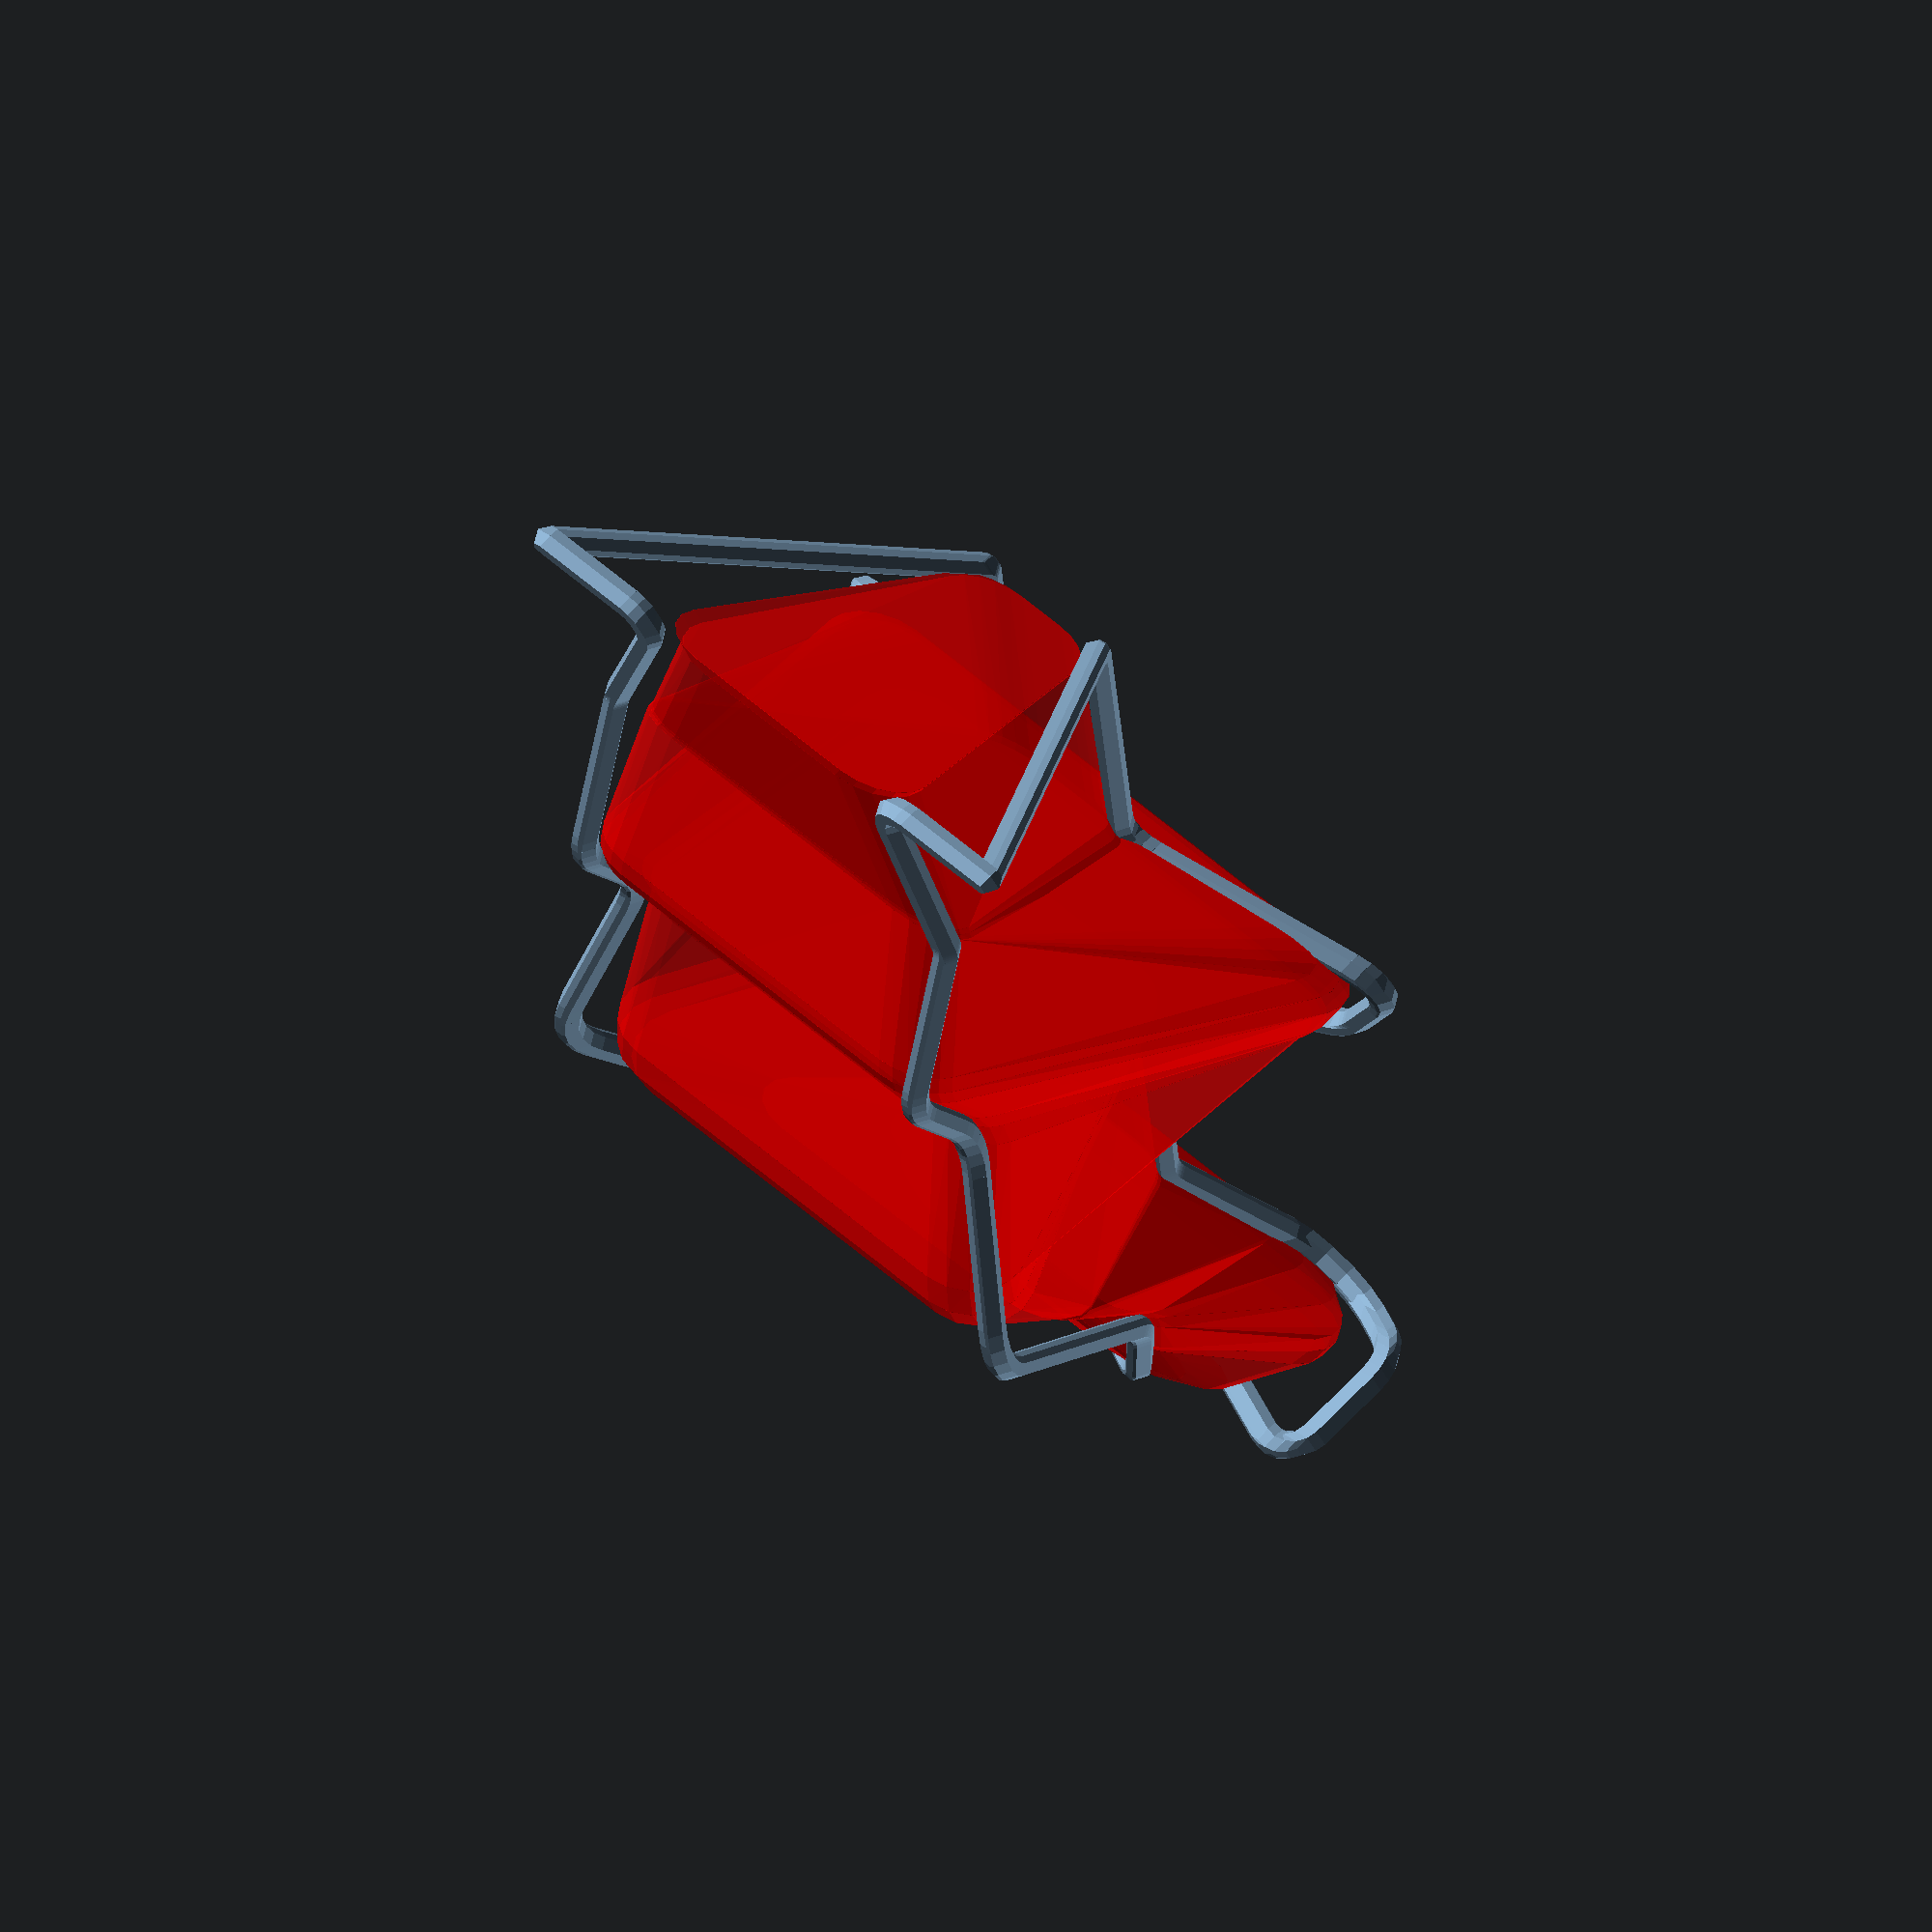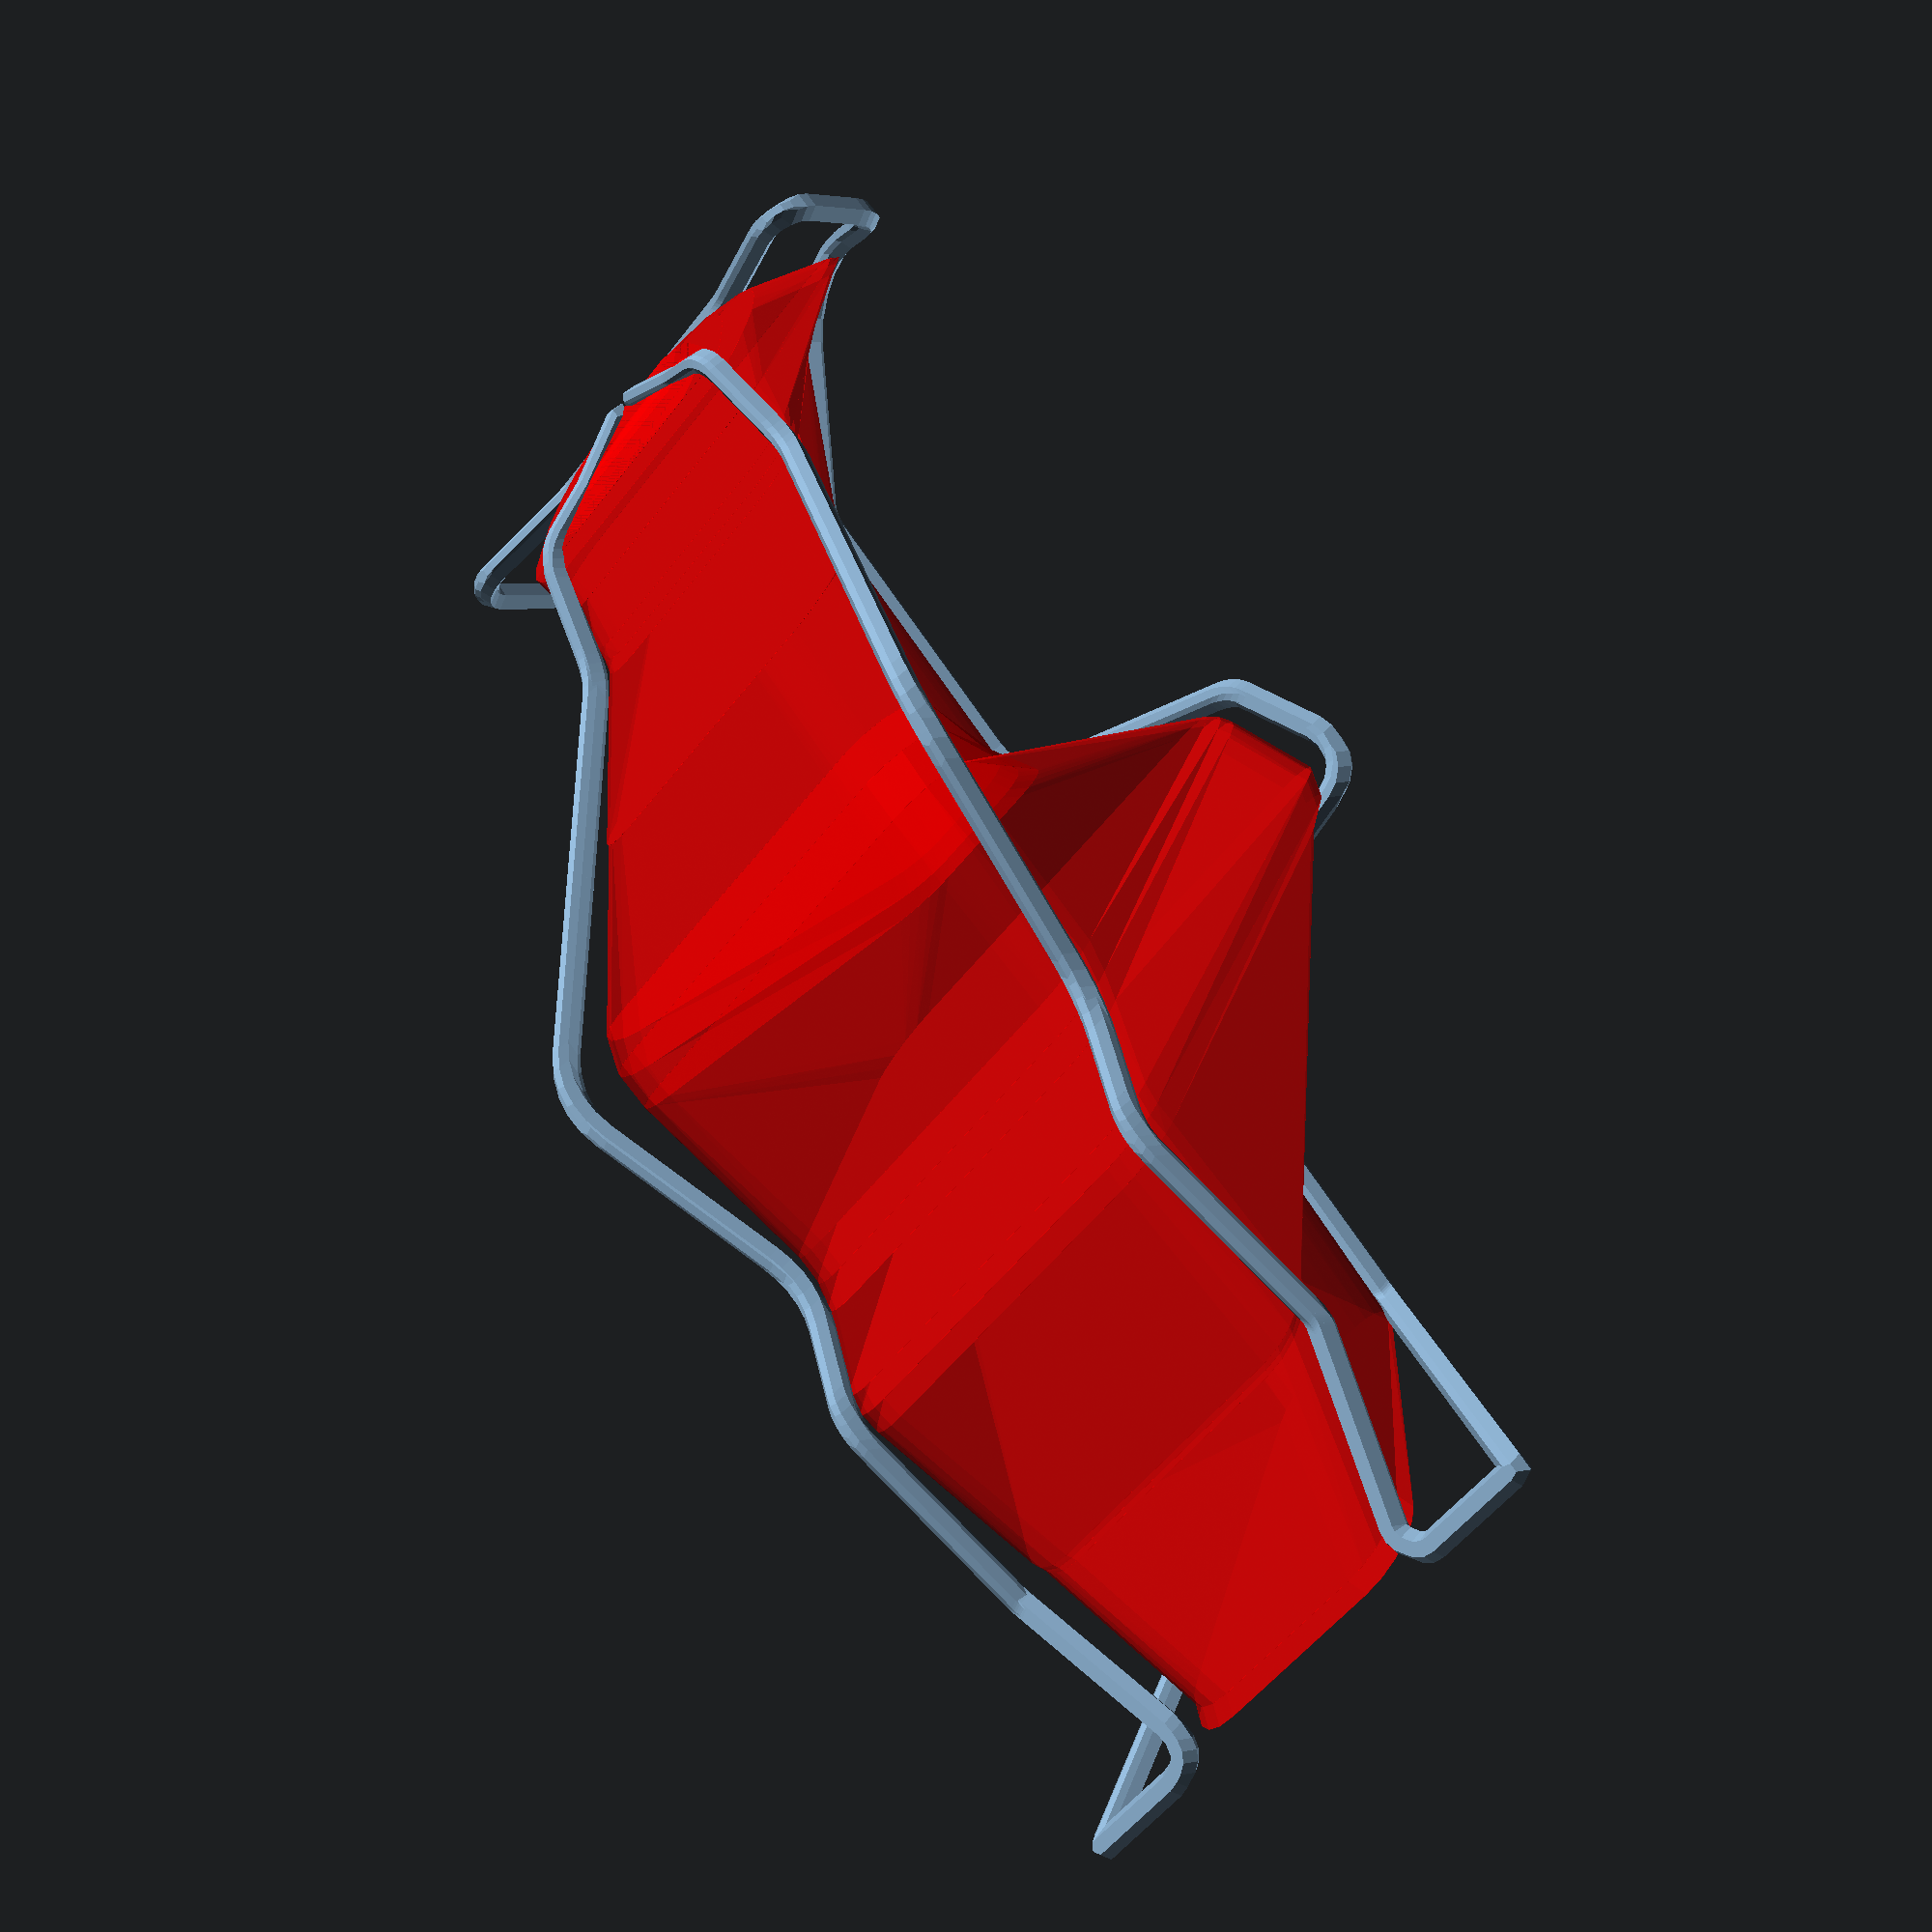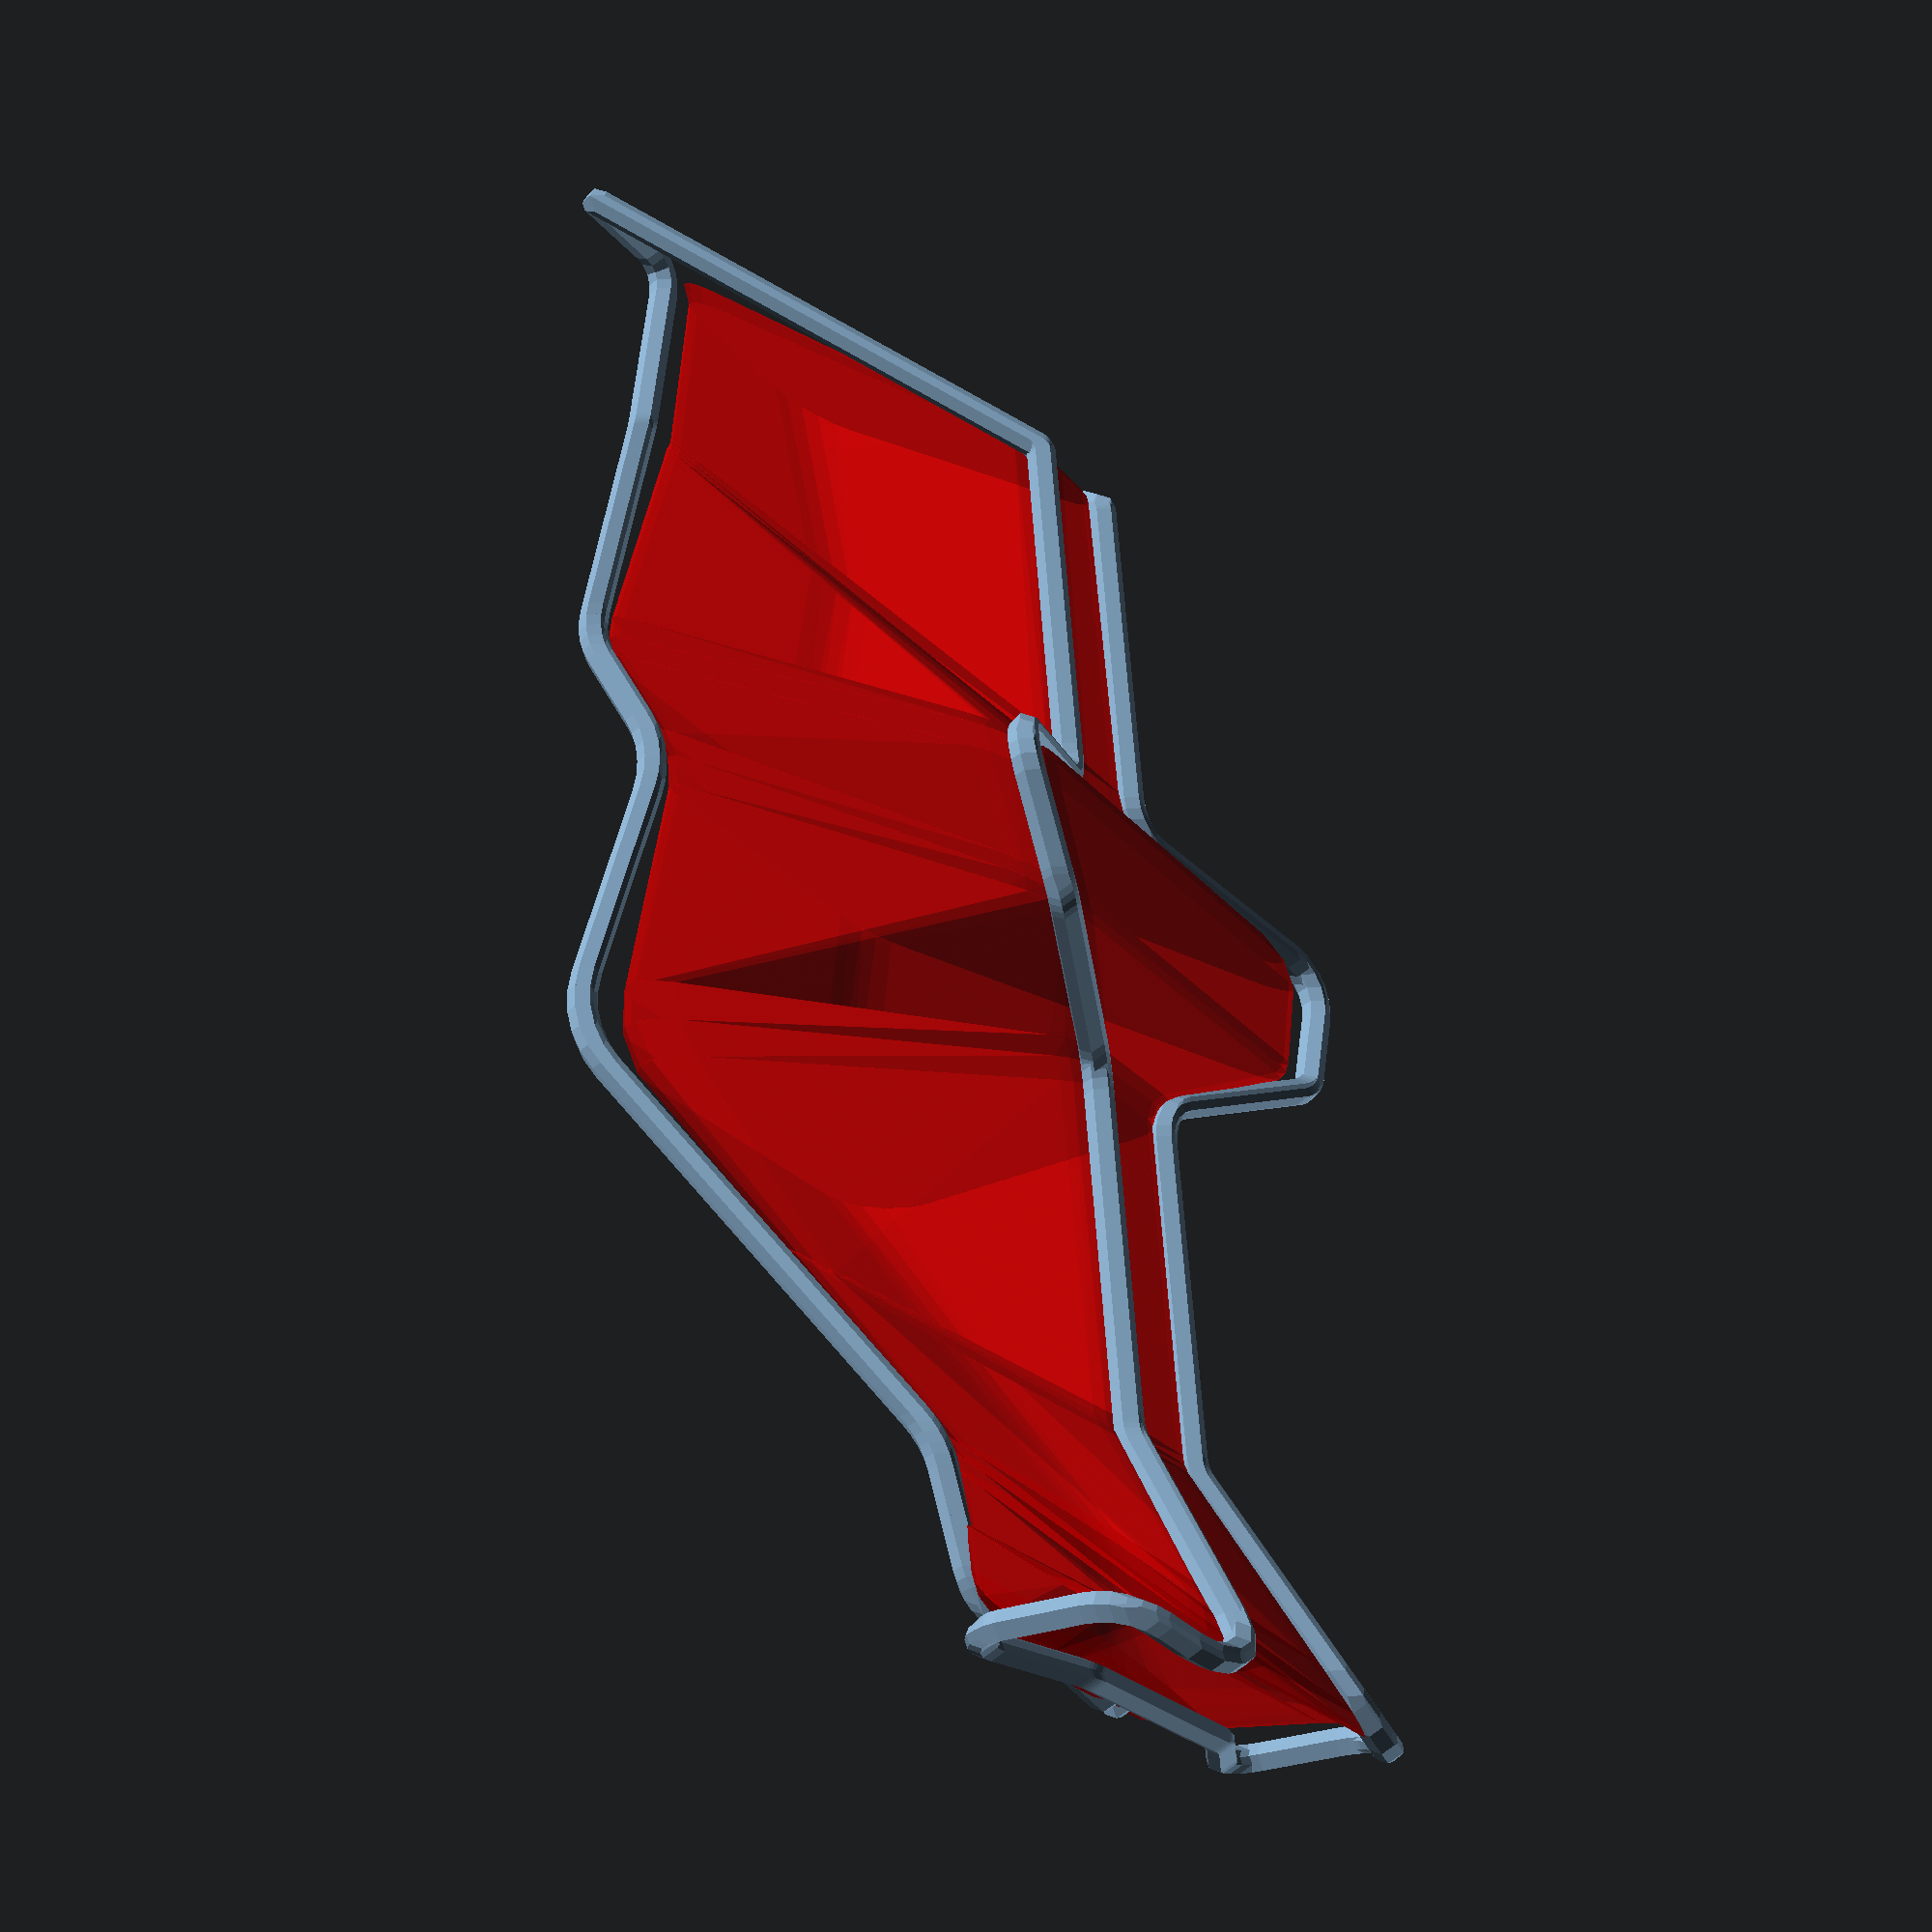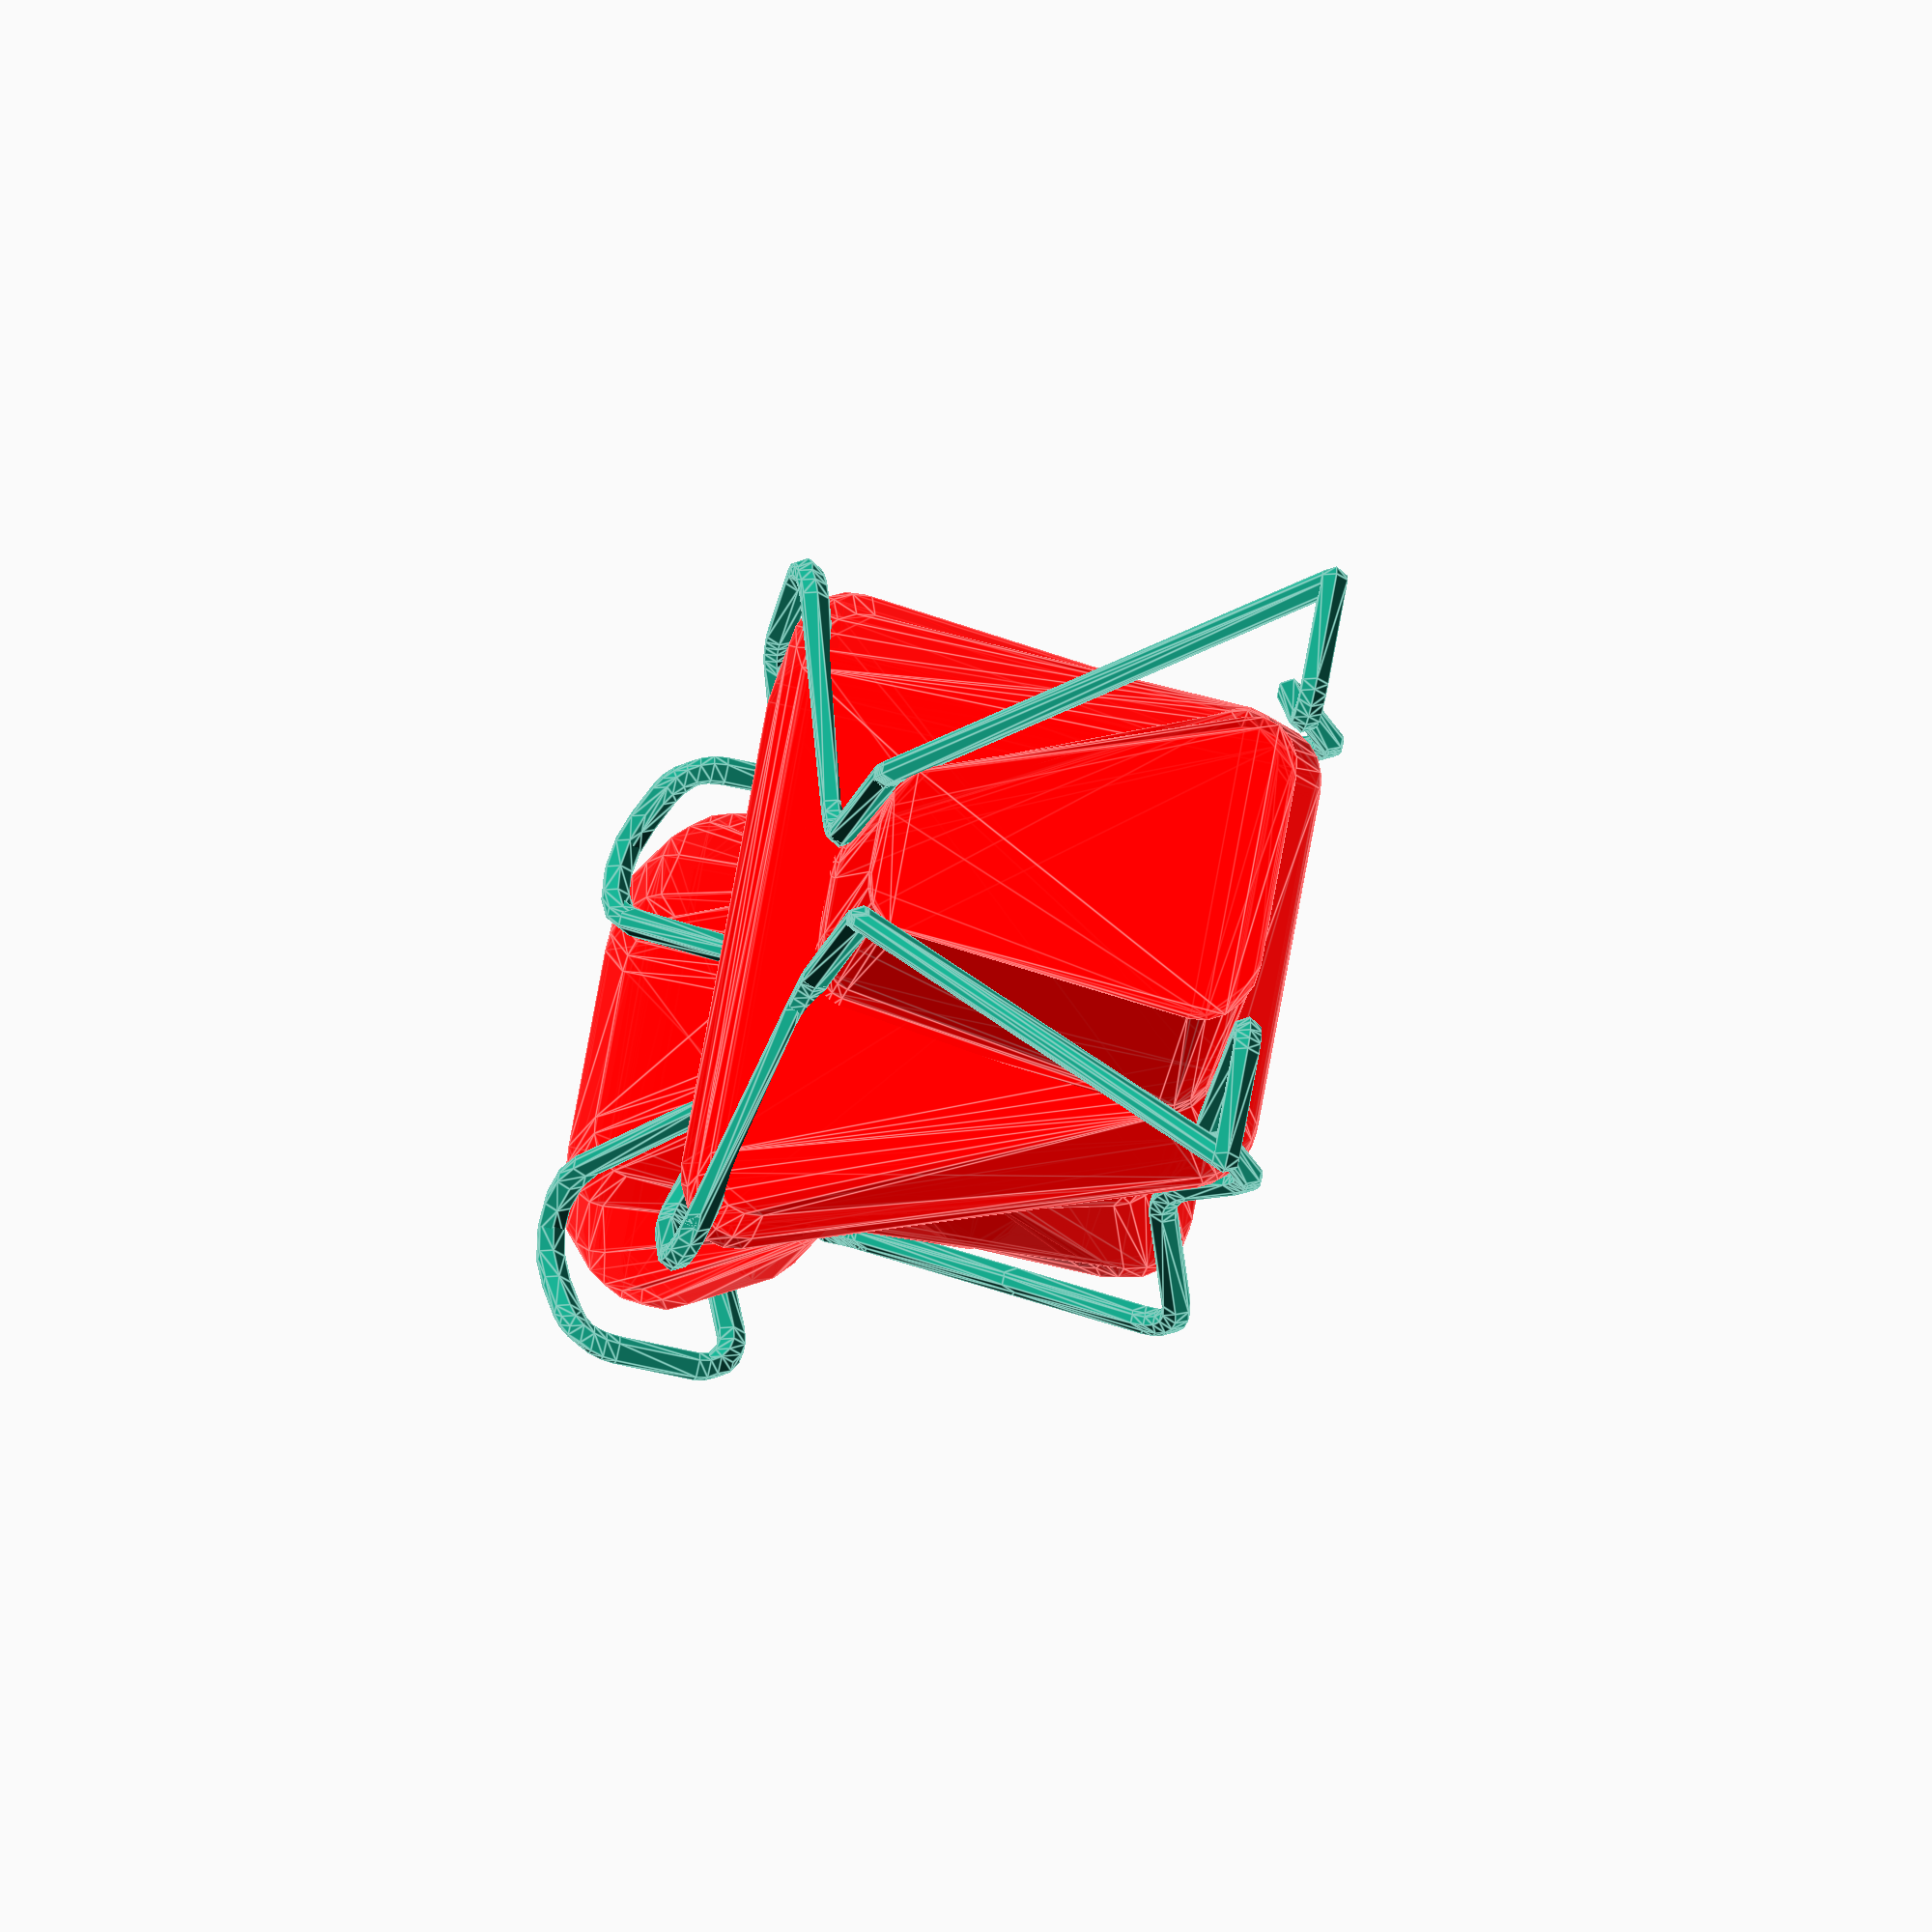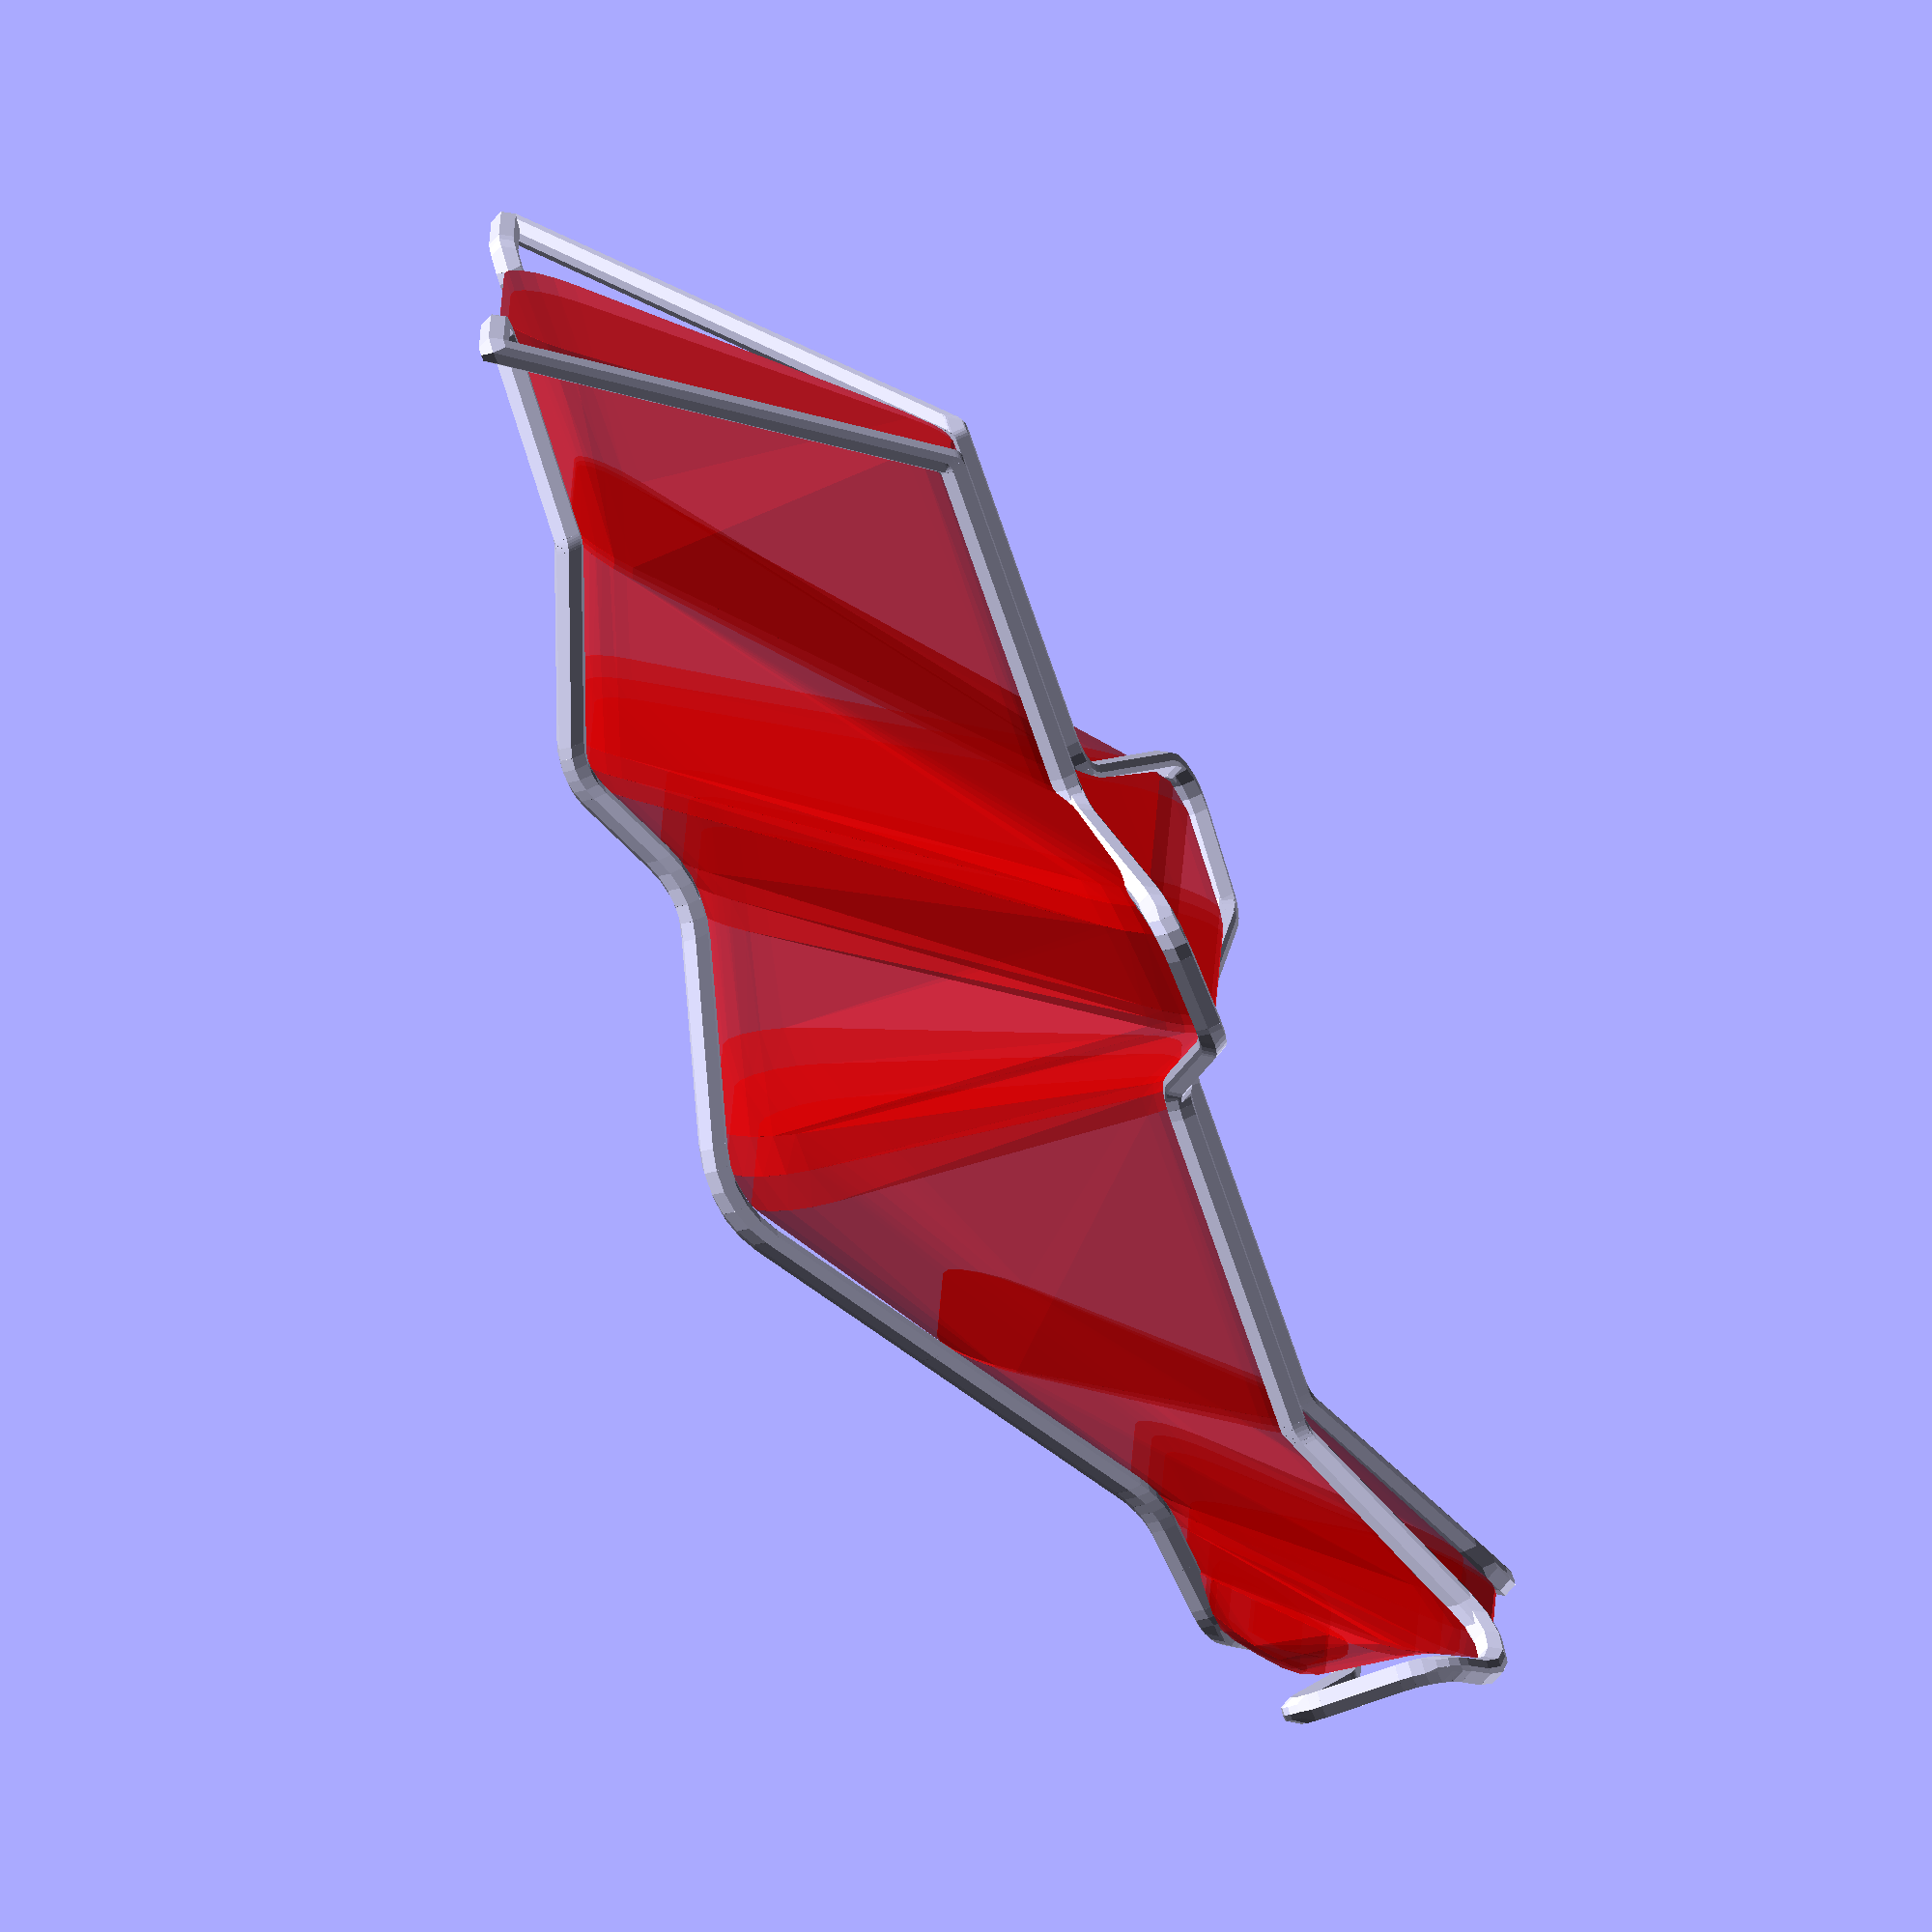
<openscad>
p = mirrorPolyline([
    [-1, 5, 15, 4],
    [-5.5, 7.5, 16.5, 4],
    [-10, 10, 19, 4],
    [-11, 15, 19.5, 4],
    [-12, 20, 20, 8],   
    [-16, 35, 30, 8],
    [-20, 50, 40, 8],
    [-15, 70, 35, 8],
     [-15, 80, 40, 5], 
     [-15, 95, 35, 2], 
     [-10, 110, 35, 2],
    [-20, 110, 35, 4],
    [-5, 90, 10, 1],
    [-5, 65, 10, 3],
    [-25, 60, 5, 3],
    [-20, 50, 5, 3],
    [-5, 45, 10, 3],
    [-5, 20, 10, 3],
    [-10, 0, 0, 5],
    [-20, 5, 5, 4],
    [-20, 5, 16, 2],
    [-10, 4, 12, 4]
]);
echo(len(p));
 

abcd=splitlist(p);
ab=splitlist(abcd.x);
cd=rev(splitlist(abcd.y));
 
a=(polyRound(ab.x));
b=rev(polyRound(ab.y));
c= rev(polyRound(cd.x));
d= (polyRound(cd.y));



la=len(a)-1;
lb=len(b)-1;
lc=len(c)-1;
ld=len(d)-1;
stps=30;
color("red",.5)
union()
for(i=[1/stps:1/stps:1-2/stps])
    {
        loop=[
        
        
        concat( b[lb*i],[4]), 
        concat(a[la*i],[4]), 
      concat(c[lc*i],[4]), 
        
       concat( d[ld*i],[4])
        ];
        loop2=[
        
        
        concat( b[lb*(i+1/stps)],[4]), 
        concat(a[la*(i+1/stps)],[4]), 
      concat(c[lc*(i+1/stps)],[4]), 
        
       concat( d[ld*(i+1/stps)],[4])
        ];
 
  hull(){      
  polyline(polyRound(loop,closed=true),.014 );      
  polyline(polyRound(loop2,closed=true),.014 );      
  }
        }
  polyline_open(a);  
      polyline_open(b);  
      polyline_open(c);  
      polyline_open(d);      


//polymidsweep(polyRound(p),1,.20);
//polymidsweep(polyRound(p),1,.80);
//polymidsweep(polyRound(p),1,.5);




 
function polyRound(radiipoints, closed=false,fn = 5) =
// reworte most of it all here heavily use of wrap function
let (p = getpoints(radiipoints))
let (r = getradii(radiipoints))
let (Lp1 = last(p), Lp = Lp1 + 1)
let (
    temp = [
        for (i = [0: last(p)])
           (closed ||(i!=0&&i!=last(p)) )?
                round3points(
                [p[wrap(i - 1, Lp, 0)], p[wrap(i, Lp, 0)], p[wrap(i + 1, Lp, 0)]],
                r[i],
                fn)
           : [v3(p[i])]
           
    ]) //common trick  to flatten a list of list
[
    for (a = temp)
        for (b = a) b];

function round3points(v, r, fn = 6) =
let (
    p0 = v[0], p1 = v[1], p2 = v[2],
    n01 = un(p0 - p1),
    n21 = un(p2 - p1),
    planeNormal = un(cross(n21, n01)),
    midLineNormal = un(n01 + n21),
    angle = angle(n21, n01),
    tanD = r / sin(angle / 2),
    center = p1 + midLineNormal * (tanD)
)
concat(
    [
        for (i = [-.5: 1 / fn: .5])
            center + rotateAxis(-midLineNormal * r, planeNormal, (-i) * angle + 180 * i)
    ]);

function angle(a, b) = atan2(sqrt((cross(a, b) * cross(a, b))), (a * b));

function dot(v1, v2) = v1[0] * v2[0] + v1[1] * v2[1] + v1[2] * v2[2];

function dot4(v1, v2) = v1[0] * v2[0] + v1[1] * v2[1] + v1[2] * v2[2] + v1[3] * v2[3];


function mirrorPolyline(v) = [each v, each rev([
    for (i = v)[-i.x, i.y, i.z, i[3]]
])];

function v3(p) = [p.x, p.y, p.z]; // vec3 formatter
function rev(v) = [
    for (i = [len(v) - 1: -1: 0]) v[i]
];
function un(v) = assert(is_list(v)) v / max(norm(v), 1e-64);
 
function getpoints(p) = [
    for (i = p)[i.x, i.y, i.z]
]; // gets [x,y]list of[x,y,r]list
function getradii(p) = [
    for (i = p) is_num(i[3]) ? i[3] : 0
]; // gets [r]list of[x,y,r]list
function wrap(x, x_max = 1, x_min = 0) = (((x - x_min) % (x_max - x_min)) + (x_max - x_min)) % (x_max - x_min) + x_min; // wraps numbers inside boundaries
function last(i) = len(i) - 1; // shorthand sugar for len(i)-1   
    
function rotateAxis(point, axis, angle) = RotateQuat(BuildQuat(axis, angle), point);

function /*vec4*/ NormQuat( /*vec4*/ q) =
let (lenSQ = dot4(q, q), invLenSQ = 1. / lenSQ) q * invLenSQ;

function /*vec4*/ BuildQuat( /*vec3*/ axis, angle) =
NormQuat(concat(axis * sin(angle * 0.5), [cos(angle * 0.5)]));

function /*vec3*/ RotateQuat( /*vec4*/ q, /*vec3*/ v) =
let ( /*vec3*/ t = 2. * cross([q.x, q.y, q.z], v)) v + q[3] * t + cross([q.x, q.y, q.z], t);  

function splitlist(l)=let(ln=len(l)-1,mip=floor(ln/2)==ceil(ln/2)?[]:[(l[floor(ln/2)]+l[ceil(ln/2)])/2])
    [concat([for(i=[0:floor(ln/2)])l[i]], mip ),concat( mip ,[for(i=[ceil(ln/2):ln])l[i]])];

module polyline(p, r = 1) {
    for (i = [0: max(0, len(p) - 1)]) line(p[i], p[wrap(i + 1, len(p))], r);
}
module polyline_open(p, r = 1) {
    if (len(p) - 1 > 1)
        for (i = [0: max(0, len(p) - 2)]) line(p[i], p[i + 1], r);
} // polyline plotter


module polymidsweep(p, r = 1,fold=.25) {
        lp=len(p)-1;   
        f=lp*fold;
    step=1/lp;
    if (len(p) - 1 > 1)
           for (i = [0:step:1-step]) 
          if(f+lp*i<=lp&&f-lp*i>=0)  hull(){
            line(p[f+lp*i], p[f-lp*i], r);
            line(p[f+lp*i+1], p[f-lp*i+1], r);}
} // polyline plotter



module line(p1, p2, width = 1) { // single line plotter
    hull() {
        translate(v3(p1)) sphere(width);
        translate(v3(p2)) sphere(width);
    }
}
module 3dcircle(r, n) {
    axis = cross([0, 0, 1], n);
    theta = angle([0, 0, 1], n);
    rotate(theta, axis) circle(r);
}


//function point2plane(p, o, n) =
//let (v = o - p) p + (n * (v.x * n.x + v.y * n.y + v.z * n.z)); //proj ap to a plane
//function dist_point2plane(p, o, n) =
//let (v = p - o)((v.x * n.x + v.y * n.y + v.z * n.z)); //proj ap to a plane
//function avrg(l) = len(l) > 1 ? addl(l) / (len(l)) : l;
//
//function avrgp(l) = len(l) > 1 ? addlp(l) / (len(l)) : l;
//
//function addlp(v, i = 0, r = [0, 0, 0]) = i < len(v) ? addlp(v, i + 1, r + v[i]) : r;
//
//function lerp(start, end, bias) = (end * bias + start * (1 - bias));
//


//function rndc(a = 1, b = 0, s = []) = [rnd(a, b, s), rnd(a, b, s), rnd(a, b, s)];
//
//function rnd(a = 1, b = 0, s = []) =
//s == [] ? (rands(min(a, b), max(a, b), 1)[0]) : (rands(min(a, b), max(a, b), 1, s)[0]);

//
//function fromTo( /*vec3*/ p, /*vec3*/ q) =
//acos(dot(p, q));
</openscad>
<views>
elev=296.0 azim=354.9 roll=42.6 proj=o view=solid
elev=175.1 azim=317.3 roll=142.7 proj=p view=wireframe
elev=31.9 azim=9.5 roll=116.2 proj=p view=solid
elev=244.7 azim=36.1 roll=282.9 proj=o view=edges
elev=254.5 azim=266.4 roll=70.8 proj=o view=wireframe
</views>
